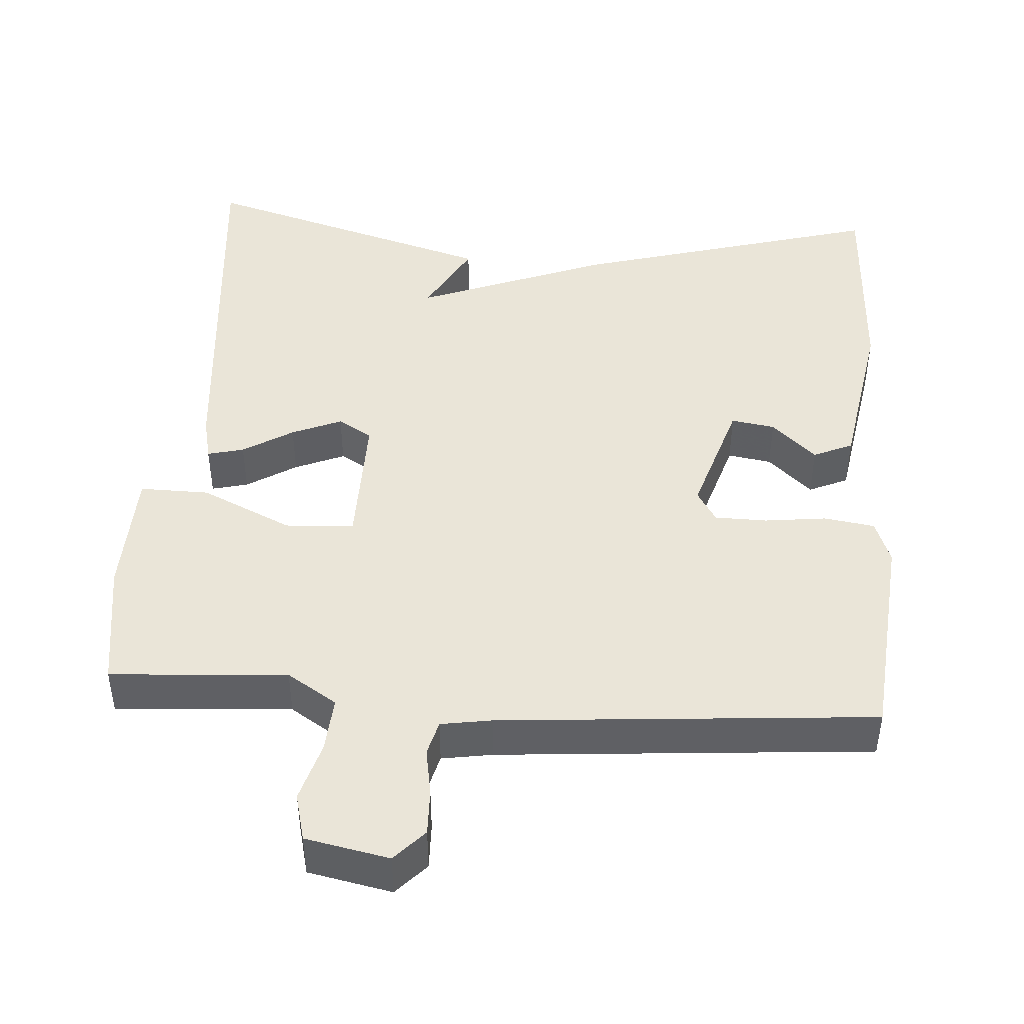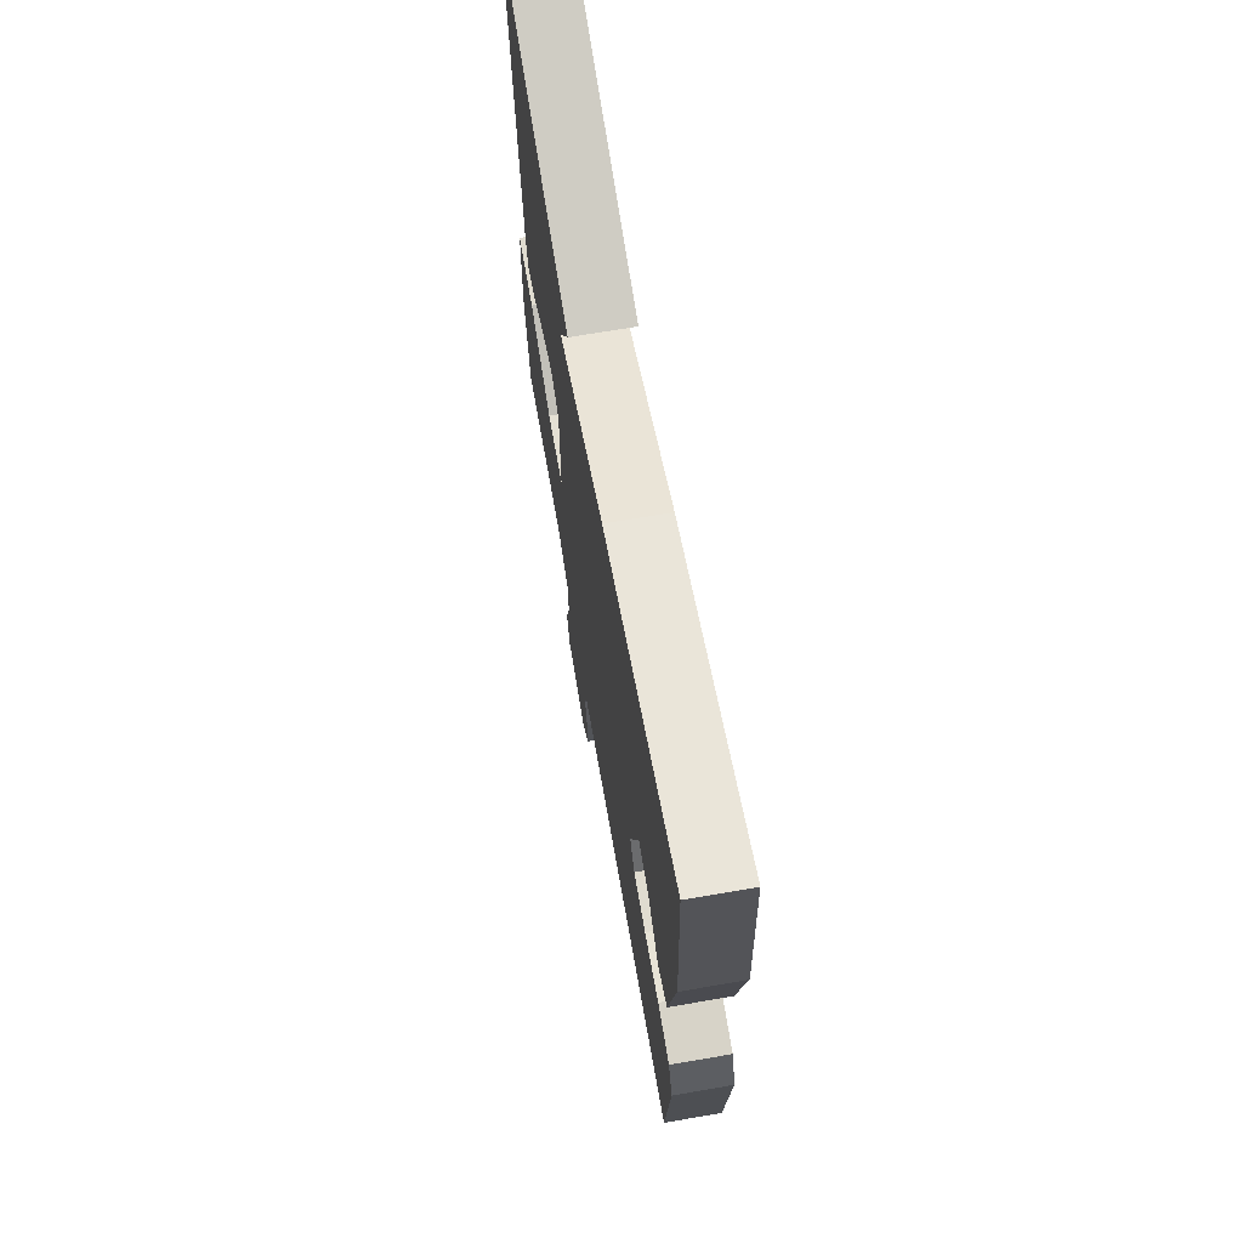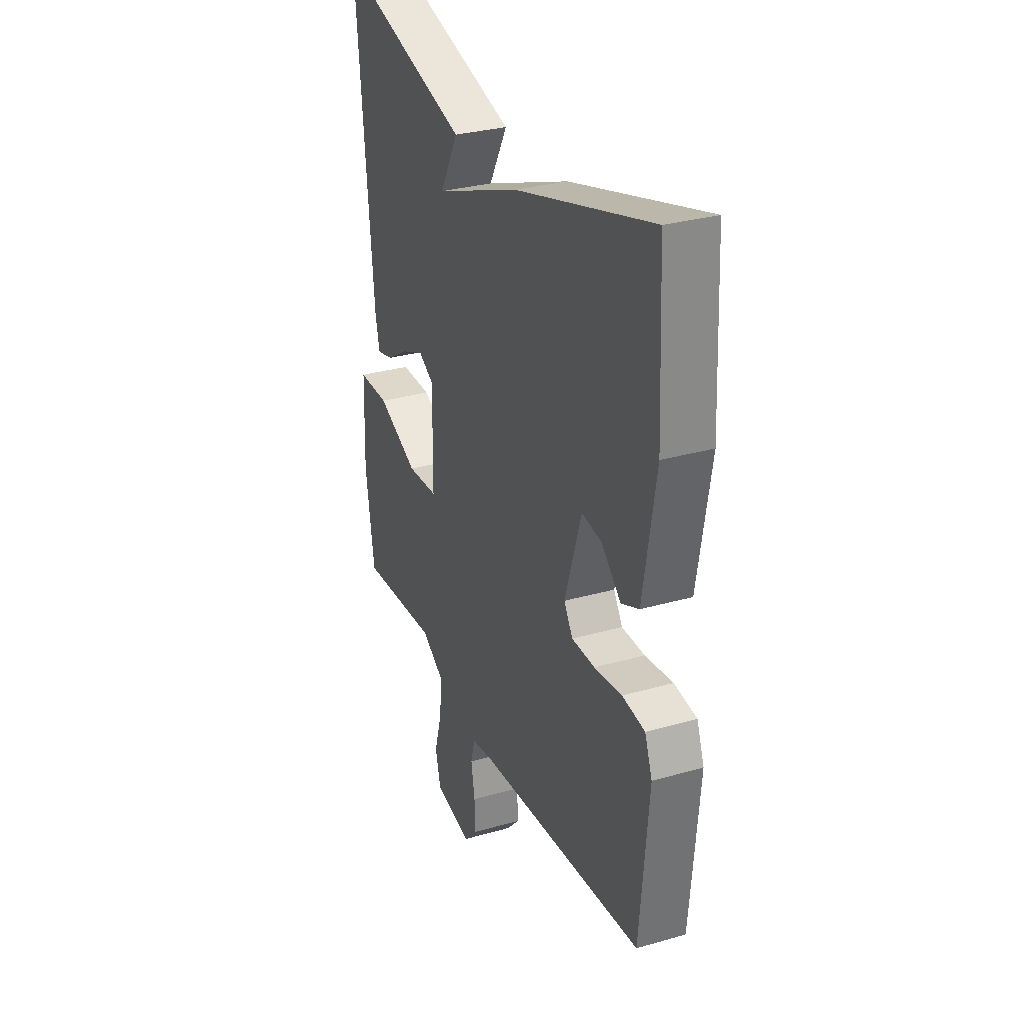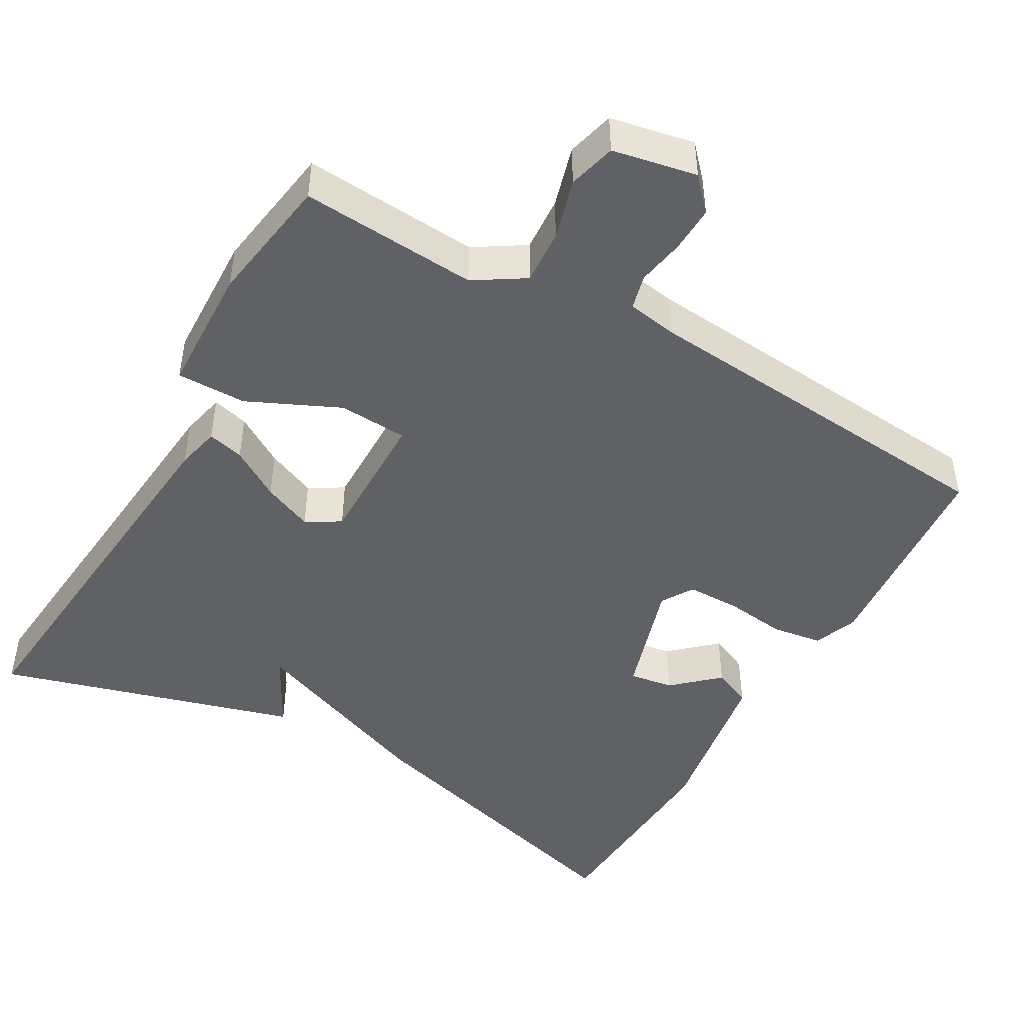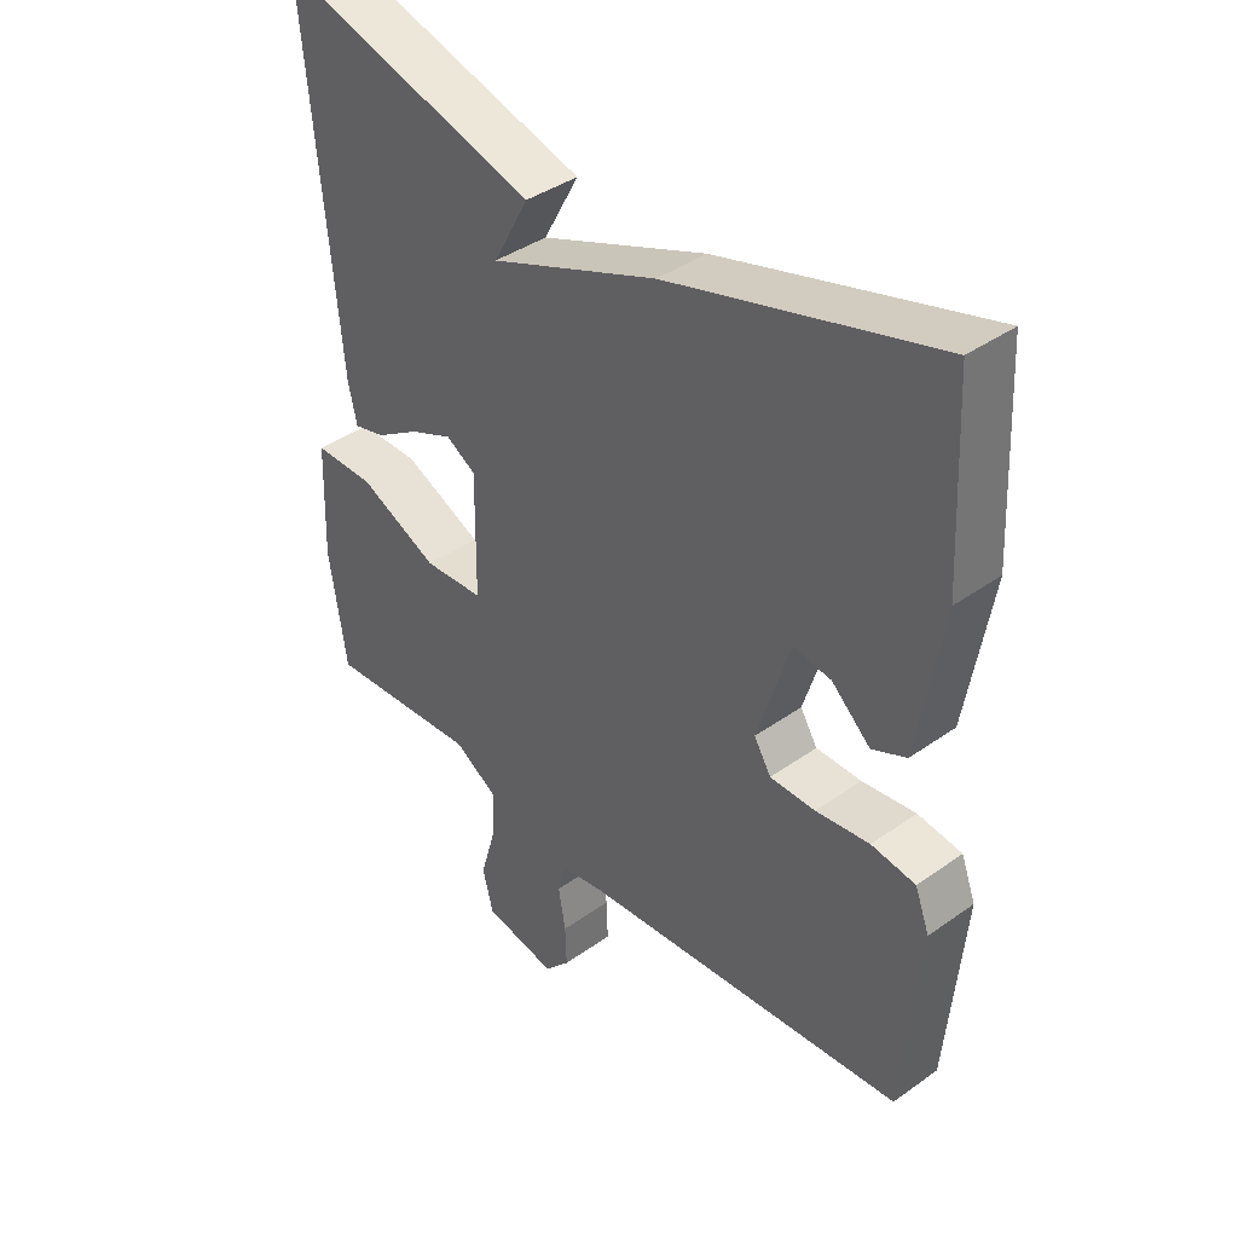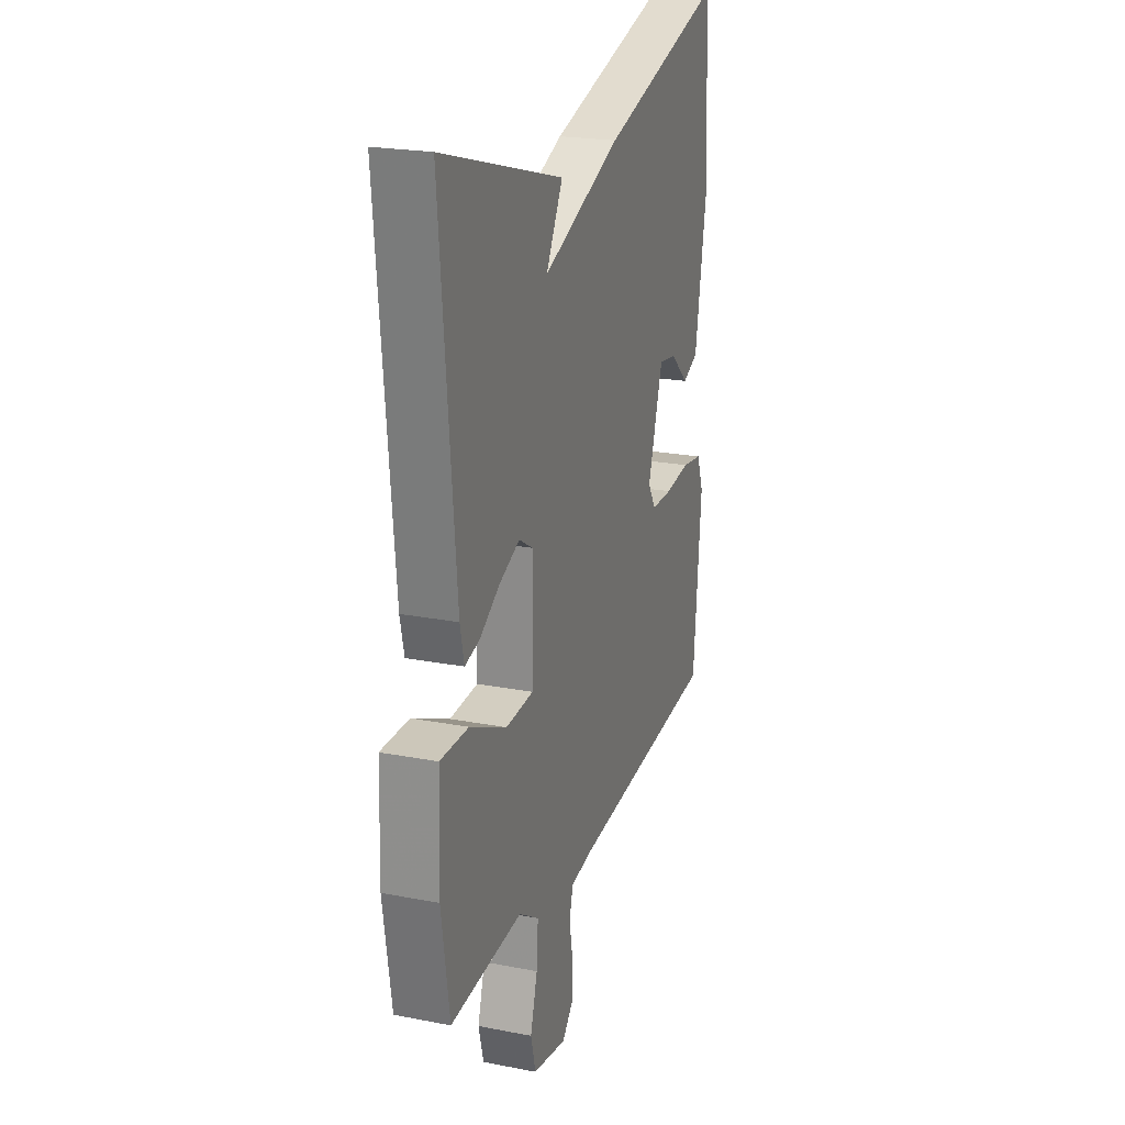
<metadata>
{"format":"obj","ext":"obj","renderer":"f3d","projection":"perspective","resolution":1024,"background":"white","views":[{"elev":45.3,"azim":-175.9,"up":"+Y"},{"elev":69.0,"azim":-99.8,"up":"+Z"},{"elev":30.4,"azim":-112.5,"up":"+Z"},{"elev":-46.6,"azim":150.2,"up":"+Y"},{"elev":39.6,"azim":-131.5,"up":"+Z"},{"elev":22.1,"azim":108.6,"up":"+Z"}]}
</metadata>
<code>
v -0.5 0.07 -0.5
v -0.525 0.07 -0.216
v -0.503 0.07 -0.158
v -0.436 0.07 -0.148
v -0.354 0.07 -0.158
v -0.285 0.07 -0.157
v -0.259 0.07 -0.115
v -0.308 0.07 0.042
v -0.366 0.07 0.033
v -0.425 0.07 -0.021
v -0.477 0.07 0.002
v -0.514 0.07 0.222
v -0.5 0.07 0.5
v -0.094 0.07 0.385
v 0.16 0.07 0.286
v 0.106 0.07 0.385
v 0.5 0.07 0.5
v 0.452 0.07 -0.023
v 0.439 0.07 -0.081
v 0.391 0.07 -0.069
v 0.325 0.07 -0.028
v 0.259 0.07 0
v 0.214 0.07 -0.027
v 0.216 0.07 -0.21
v 0.307 0.07 -0.215
v 0.428 0.07 -0.159
v 0.52 0.07 -0.158
v 0.526 0.07 -0.328
v 0.5 0.07 -0.5
v 0.266 0.07 -0.484
v 0.2 0.07 -0.526
v 0.205 0.07 -0.599
v 0.228 0.07 -0.679
v 0.212 0.07 -0.742
v 0.101 0.07 -0.764
v 0.062 0.07 -0.722
v 0.064 0.07 -0.661
v 0.075 0.07 -0.598
v 0.063 0.07 -0.552
v -0.004 0.07 -0.541
v -0.5 0 -0.5
v -0.525 0 -0.216
v -0.503 0 -0.158
v -0.436 0 -0.148
v -0.354 0 -0.158
v -0.285 0 -0.157
v -0.259 0 -0.115
v -0.308 0 0.042
v -0.366 0 0.033
v -0.425 0 -0.021
v -0.477 0 0.002
v -0.514 0 0.222
v -0.5 0 0.5
v -0.094 0 0.385
v 0.16 0 0.286
v 0.106 0 0.385
v 0.5 0 0.5
v 0.452 0 -0.023
v 0.439 0 -0.081
v 0.391 0 -0.069
v 0.325 0 -0.028
v 0.259 0 0
v 0.214 0 -0.027
v 0.216 0 -0.21
v 0.307 0 -0.215
v 0.428 0 -0.159
v 0.52 0 -0.158
v 0.526 0 -0.328
v 0.5 0 -0.5
v 0.266 0 -0.484
v 0.2 0 -0.526
v 0.205 0 -0.599
v 0.228 0 -0.679
v 0.212 0 -0.742
v 0.101 0 -0.764
v 0.062 0 -0.722
v 0.064 0 -0.661
v 0.075 0 -0.598
v 0.063 0 -0.552
v -0.004 0 -0.541
f 36 37 38
f 35 36 38
f 34 35 38
f 33 34 38
f 32 33 38
f 31 32 38 39
f 30 31 39 40
f 28 29 30
f 27 28 30
f 26 27 30
f 25 26 30
f 40 1 2
f 30 40 2
f 25 30 2
f 24 25 2
f 19 20 21
f 18 19 21
f 17 18 21
f 17 21 22
f 15 16 17
f 15 17 22 23
f 12 13 14
f 11 12 14
f 10 11 14
f 9 10 14
f 8 9 14 15
f 15 23 24
f 8 15 24
f 7 8 24
f 2 3 4 5
f 2 5 6
f 24 2 6
f 6 7 24
f 78 77 76
f 78 76 75
f 78 75 74
f 78 74 73
f 78 73 72
f 79 78 72 71
f 80 79 71 70
f 70 69 68
f 70 68 67
f 70 67 66
f 70 66 65
f 42 41 80
f 42 80 70
f 42 70 65
f 42 65 64
f 61 60 59
f 61 59 58
f 61 58 57
f 62 61 57
f 57 56 55
f 63 62 57 55
f 54 53 52
f 54 52 51
f 54 51 50
f 54 50 49
f 55 54 49 48
f 64 63 55
f 64 55 48
f 64 48 47
f 45 44 43 42
f 46 45 42
f 46 42 64
f 64 47 46
f 1 41 42 2
f 2 42 43 3
f 3 43 44 4
f 4 44 45 5
f 5 45 46 6
f 6 46 47 7
f 7 47 48 8
f 8 48 49 9
f 9 49 50 10
f 10 50 51 11
f 11 51 52 12
f 12 52 53 13
f 13 53 54 14
f 14 54 55 15
f 15 55 56 16
f 16 56 57 17
f 17 57 58 18
f 18 58 59 19
f 19 59 60 20
f 20 60 61 21
f 21 61 62 22
f 22 62 63 23
f 23 63 64 24
f 24 64 65 25
f 25 65 66 26
f 26 66 67 27
f 27 67 68 28
f 28 68 69 29
f 29 69 70 30
f 30 70 71 31
f 31 71 72 32
f 32 72 73 33
f 33 73 74 34
f 34 74 75 35
f 35 75 76 36
f 36 76 77 37
f 37 77 78 38
f 38 78 79 39
f 39 79 80 40
f 40 80 41 1

</code>
